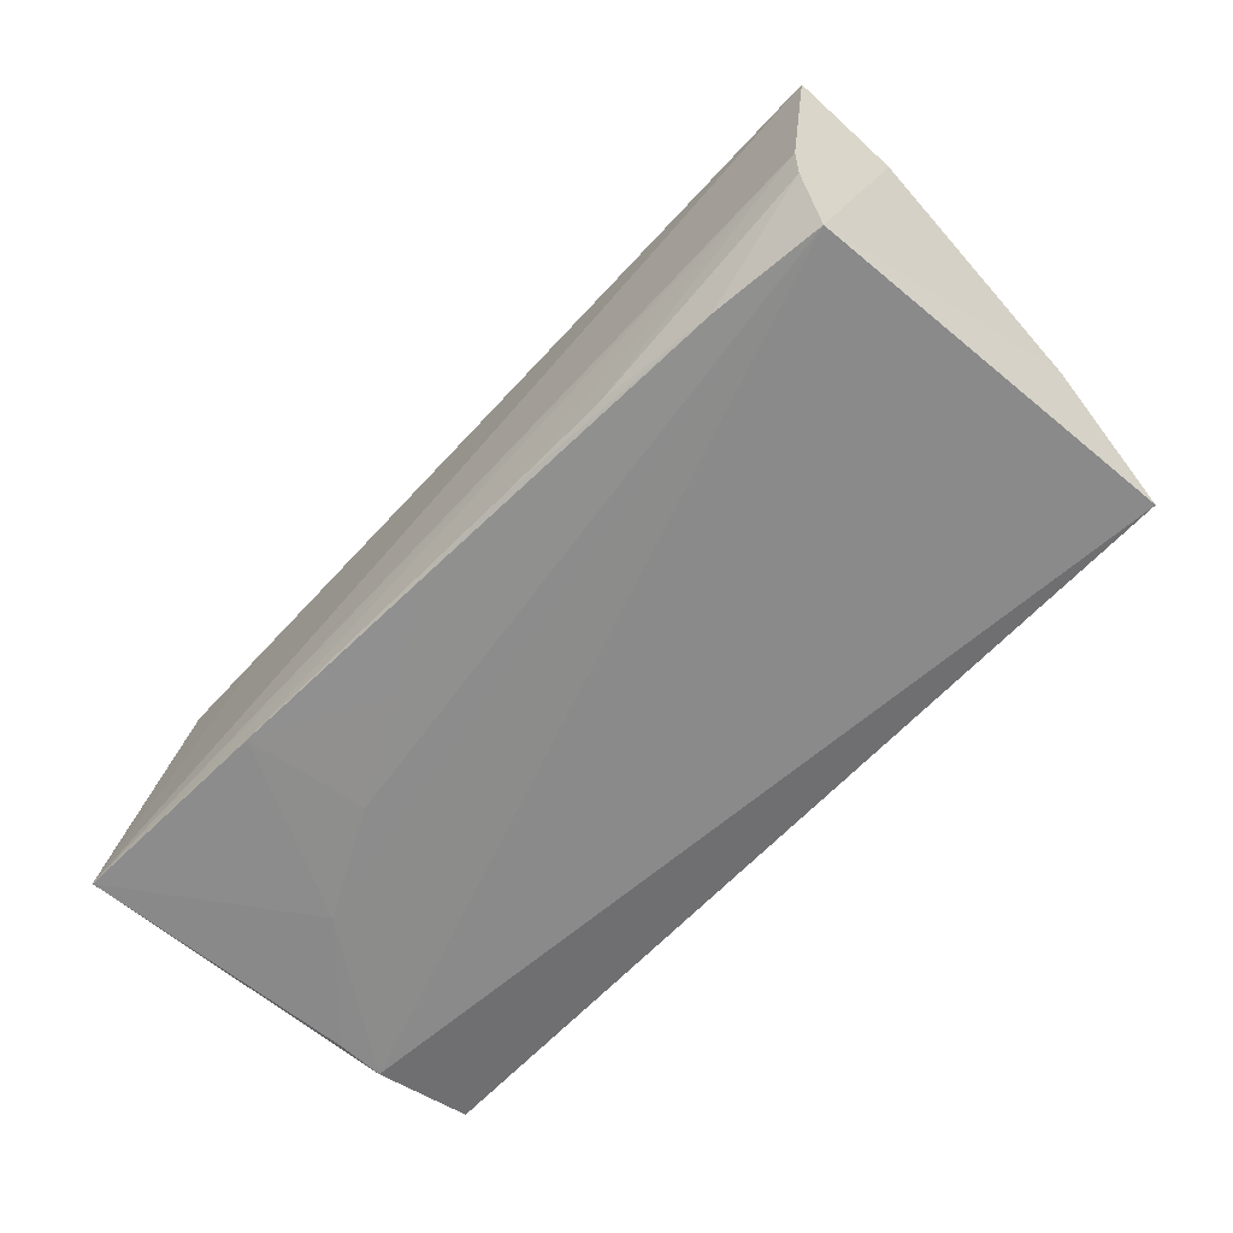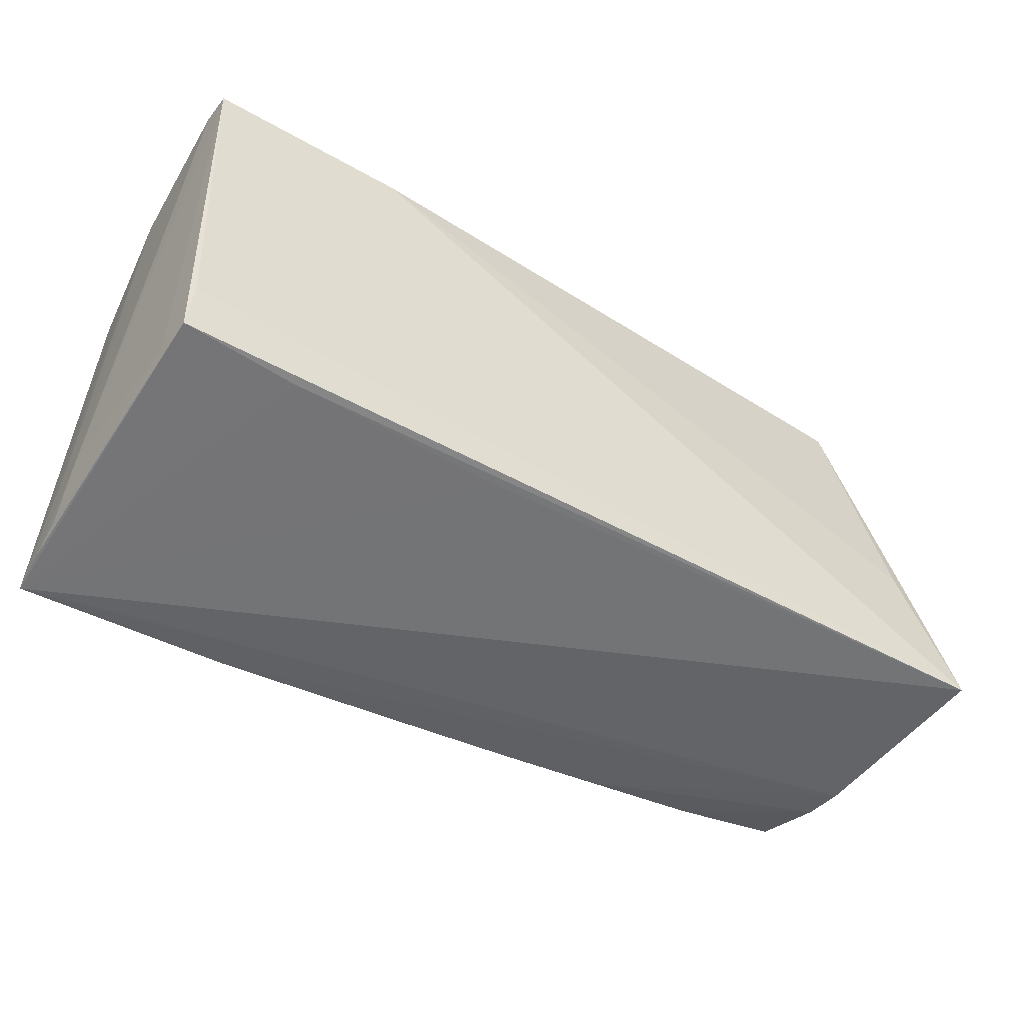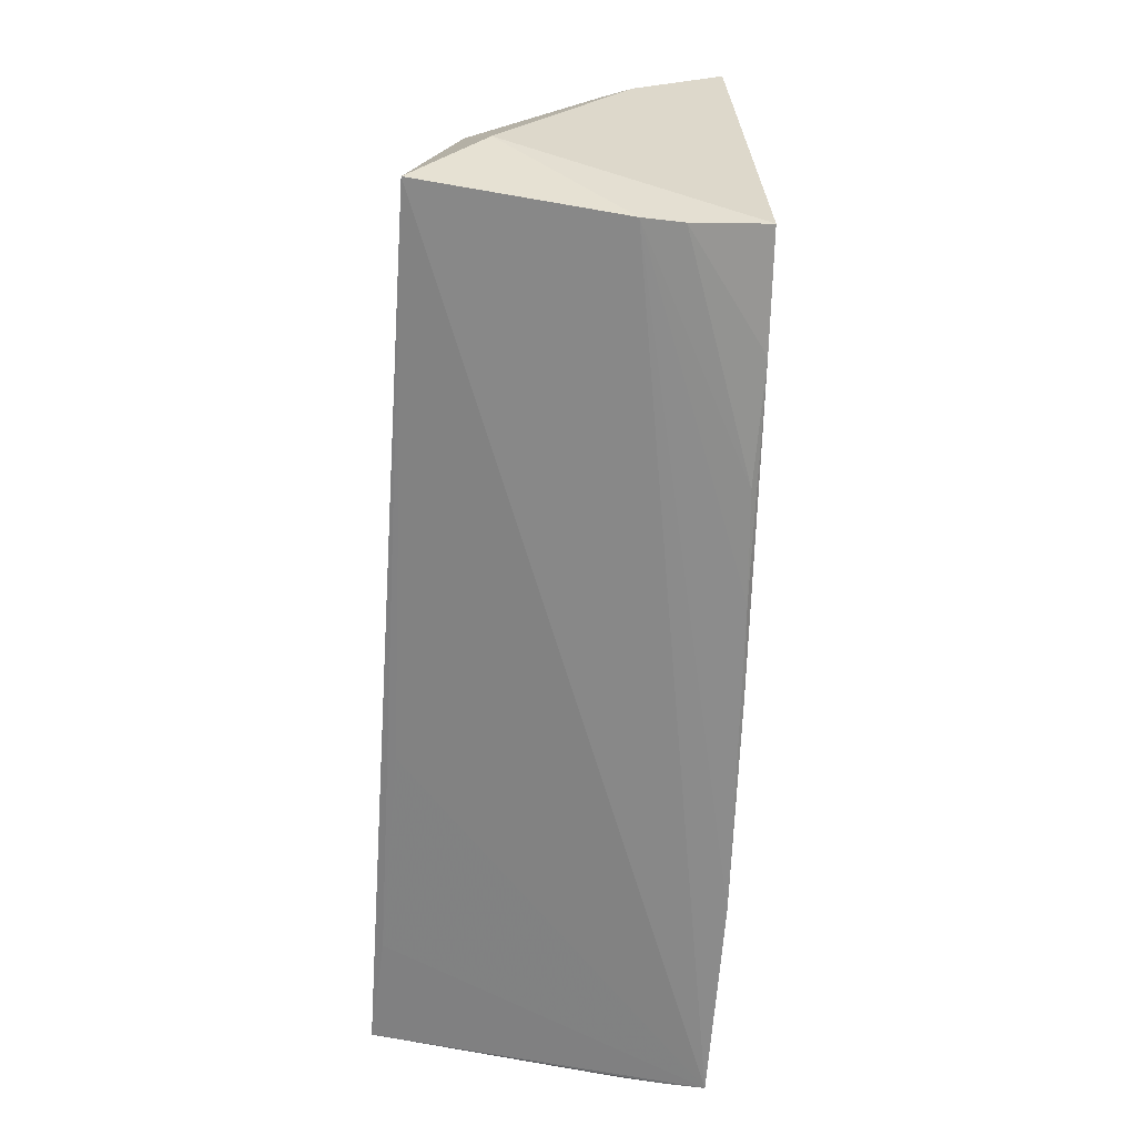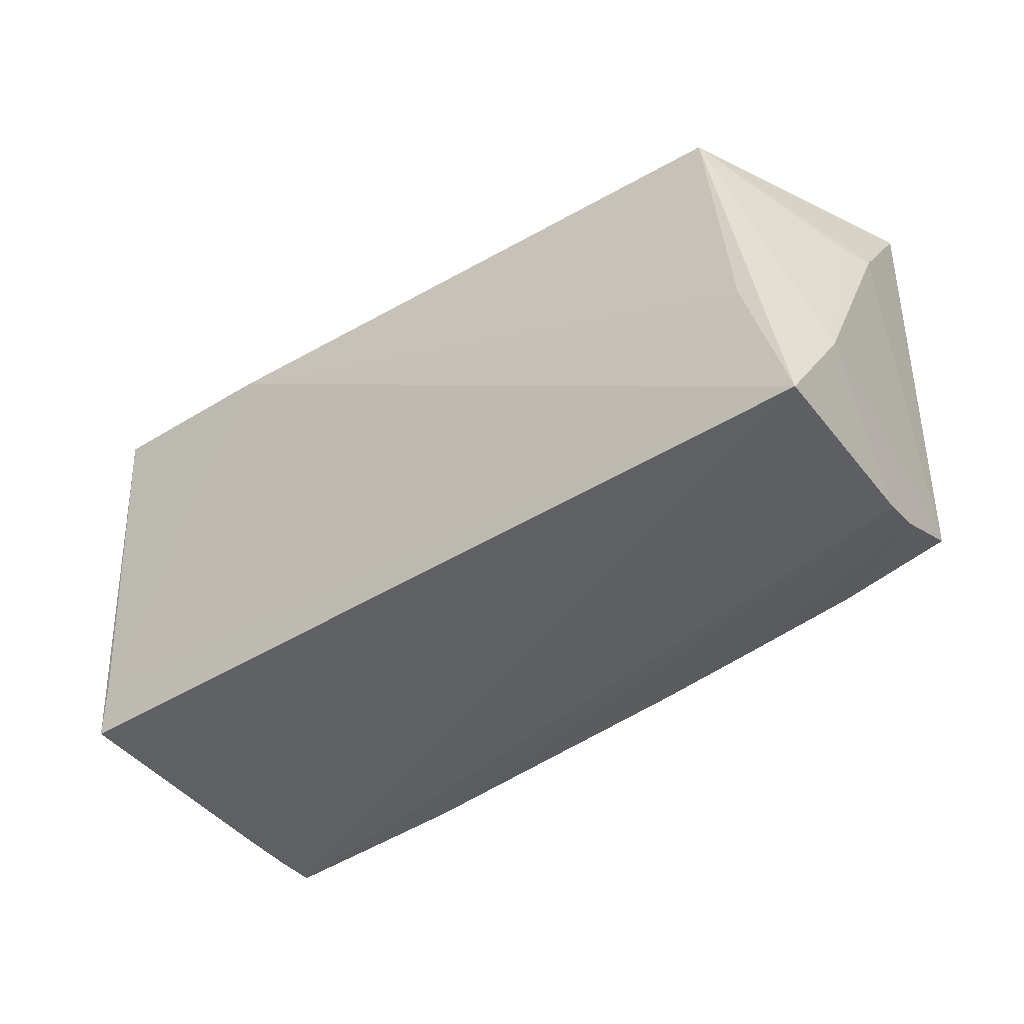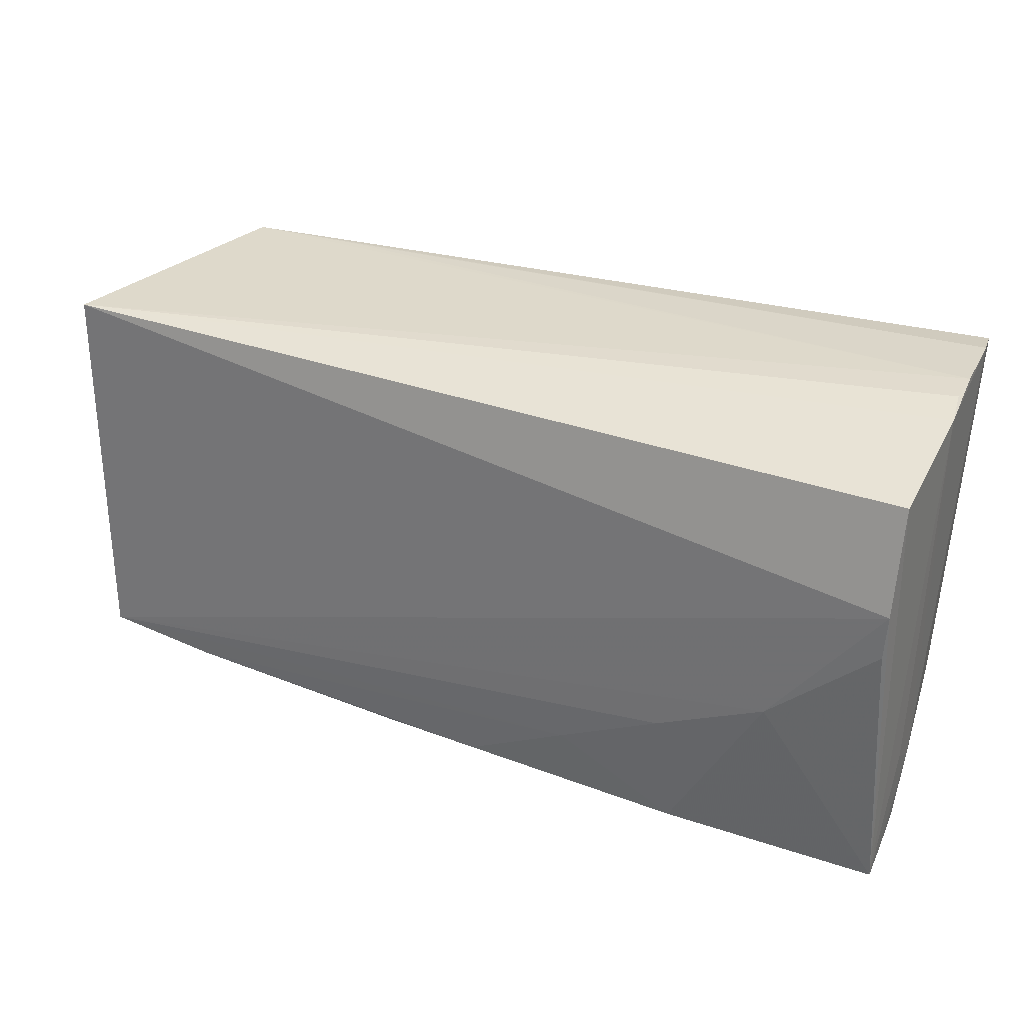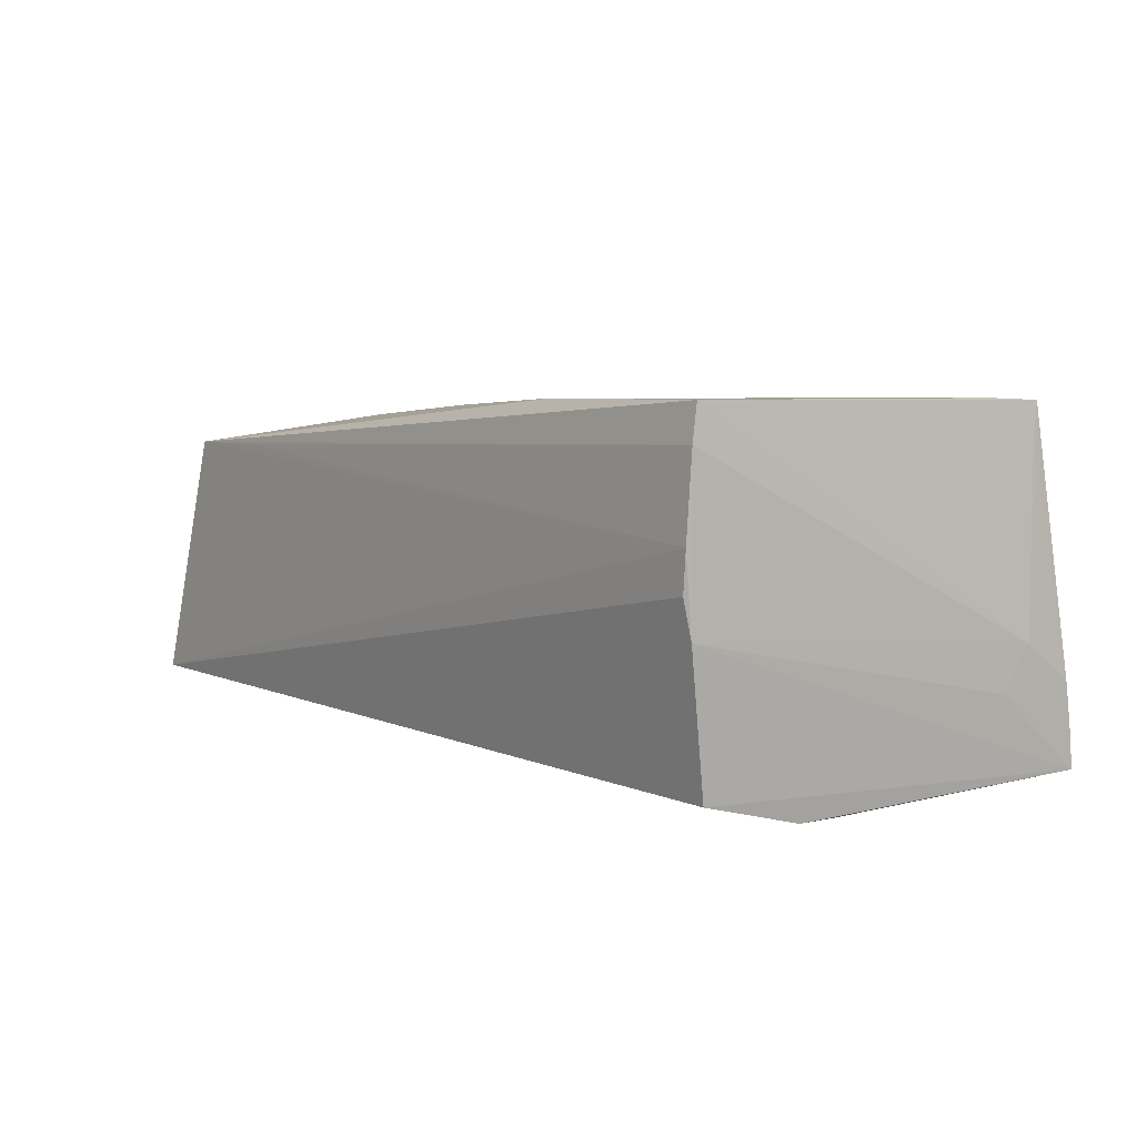
<metadata>
{"format":"obj","ext":"obj","renderer":"f3d","projection":"perspective","resolution":1024,"background":"white","views":[{"elev":-63.2,"azim":48.4,"up":"+Z"},{"elev":-50.4,"azim":-30.8,"up":"+Y"},{"elev":-60.5,"azim":86.7,"up":"+Y"},{"elev":-37.2,"azim":40.1,"up":"+Y"},{"elev":33.0,"azim":-158.0,"up":"+Y"},{"elev":5.1,"azim":-126.8,"up":"+Z"}]}
</metadata>
<code>
v -0.04936 -0.02342 0.02023
v -0.02683 0.02436 0.02047
v -0.03651 -0.006514 -0.02106
v -0.04933 0.004982 -0.02115
v -0.05152 -0.02041 -0.005375
v -0.03763 -0.02762 -0.01954
v 0.02683 -0.02369 -0.01794
v -0.05123 -0.0269 -0.009746
v 0.05425 -0.01971 -0.01794
v 0.05872 -0.01116 0.01054
v -0.009103 -0.0233 0.01806
v 0.0579 -0.02231 0.01884
v 0.04086 -0.02173 -0.01835
v 0.05513 0.02653 -0.01545
v -0.05101 0.02572 -0.001998
v 0.04607 0.02591 0.01449
v -0.05139 -0.01685 -0.01052
v -0.05022 0.01708 -0.01372
v 0.05494 -0.02267 -0.008943
v -0.0496 0.01054 -0.02109
v 0.0335 0.02595 0.01443
v -0.05098 0.0252 0.02047
v -0.02536 -0.02687 -0.02017
v -0.05107 0.02653 0.006932
v -0.04891 -0.01669 0.02047
v -0.02341 -0.01257 -0.0207
v -0.05115 -0.02771 -0.01485
v -0.05126 0.02597 0.01636
v 0.001289 -0.0249 -0.01959
v -0.05102 -0.02835 -0.01982
v -0.01101 -0.01868 -0.02016
v -0.03556 -0.02351 0.01909
v 0.05148 -0.004071 0.01768
v -0.04985 -0.02246 0.01538
v -0.05061 0.02646 0.002366
v 0.05543 -0.02323 -0.004252
v 0.01347 -0.0245 -0.01878
v 0.05561 0.014 -0.0009627
v 0.05699 0.01345 -0.004444
v -0.04968 0.02303 -0.01791
f 24 14 35
f 14 24 16
f 35 14 15
f 14 40 15
f 15 24 35
f 14 16 39
f 10 9 39
f 39 9 14
f 21 16 24
f 27 1 8
f 8 5 27
f 34 1 22
f 22 5 34
f 34 8 1
f 5 8 34
f 28 5 22
f 28 21 24
f 24 15 28
f 28 15 5
f 22 16 28
f 16 21 28
f 27 5 30
f 30 1 27
f 38 16 10
f 10 39 38
f 38 39 16
f 2 16 22
f 18 15 40
f 40 30 18
f 18 30 15
f 5 15 17
f 17 30 5
f 15 30 17
f 6 23 36
f 36 30 6
f 6 30 23
f 36 7 19
f 19 9 10
f 10 36 19
f 36 23 37
f 37 7 36
f 23 29 37
f 20 30 40
f 20 40 14
f 14 9 20
f 16 2 33
f 22 1 25
f 25 2 22
f 9 19 13
f 13 19 7
f 7 37 13
f 13 37 29
f 23 30 3
f 3 20 9
f 1 30 32
f 30 11 32
f 12 33 2
f 2 25 12
f 12 25 1
f 12 36 10
f 1 32 12
f 12 32 11
f 12 11 30
f 10 16 12
f 16 33 12
f 12 30 36
f 30 20 4
f 4 3 30
f 20 3 4
f 23 3 26
f 26 3 9
f 31 29 23
f 23 26 31
f 31 13 29
f 9 13 31
f 31 26 9

</code>
